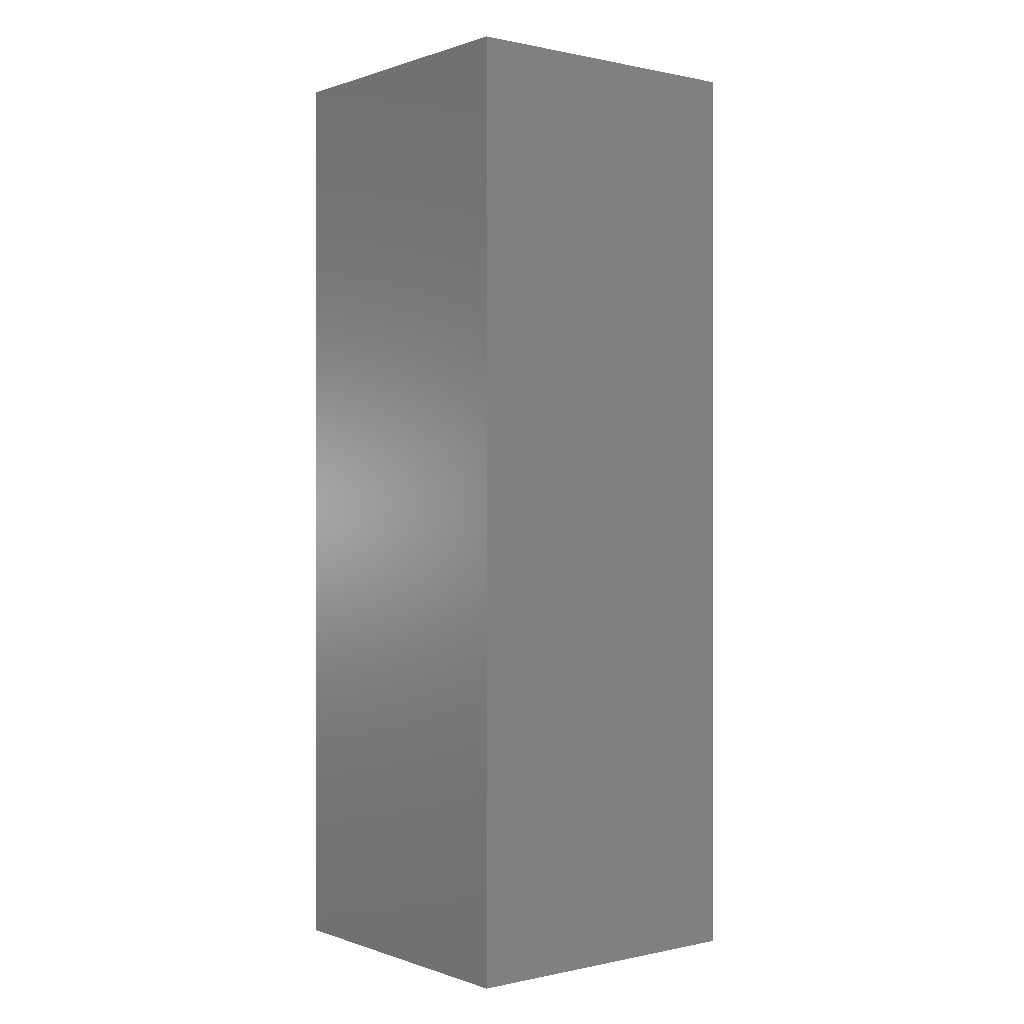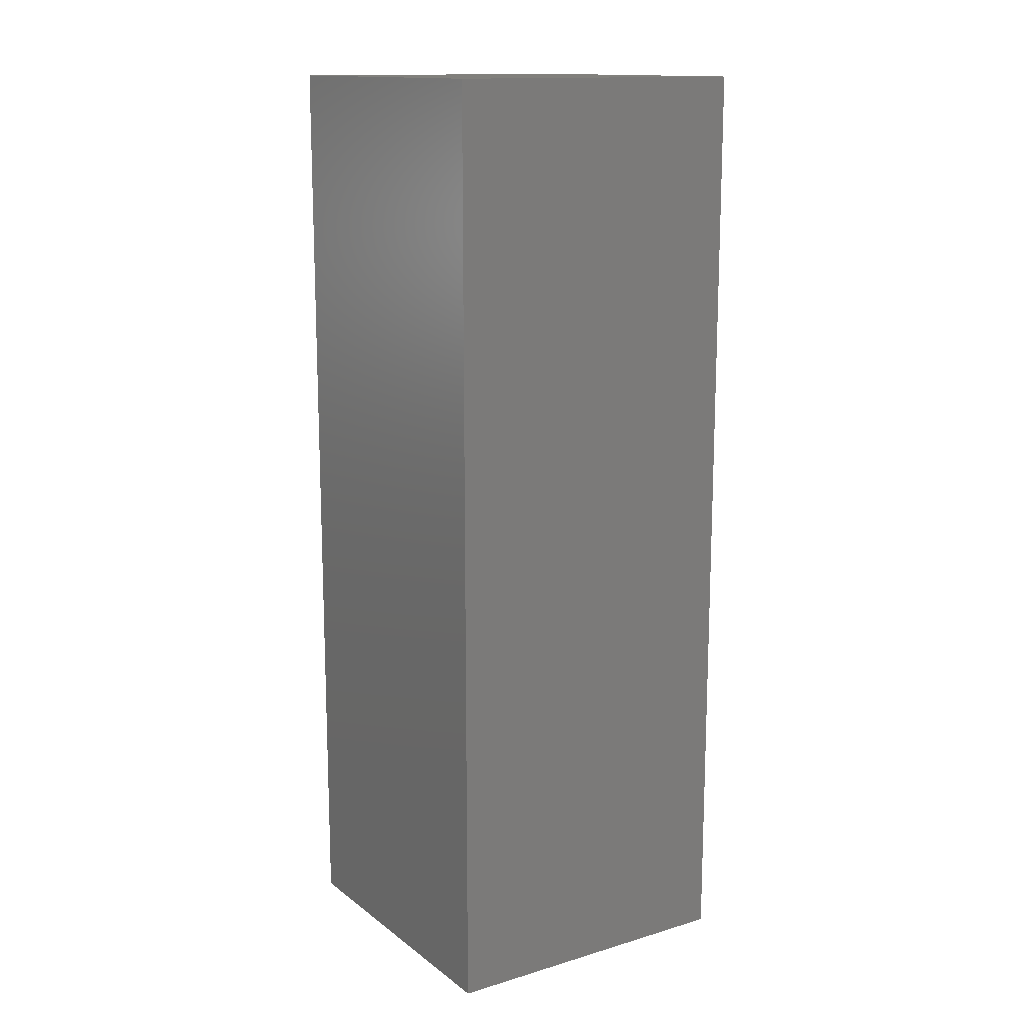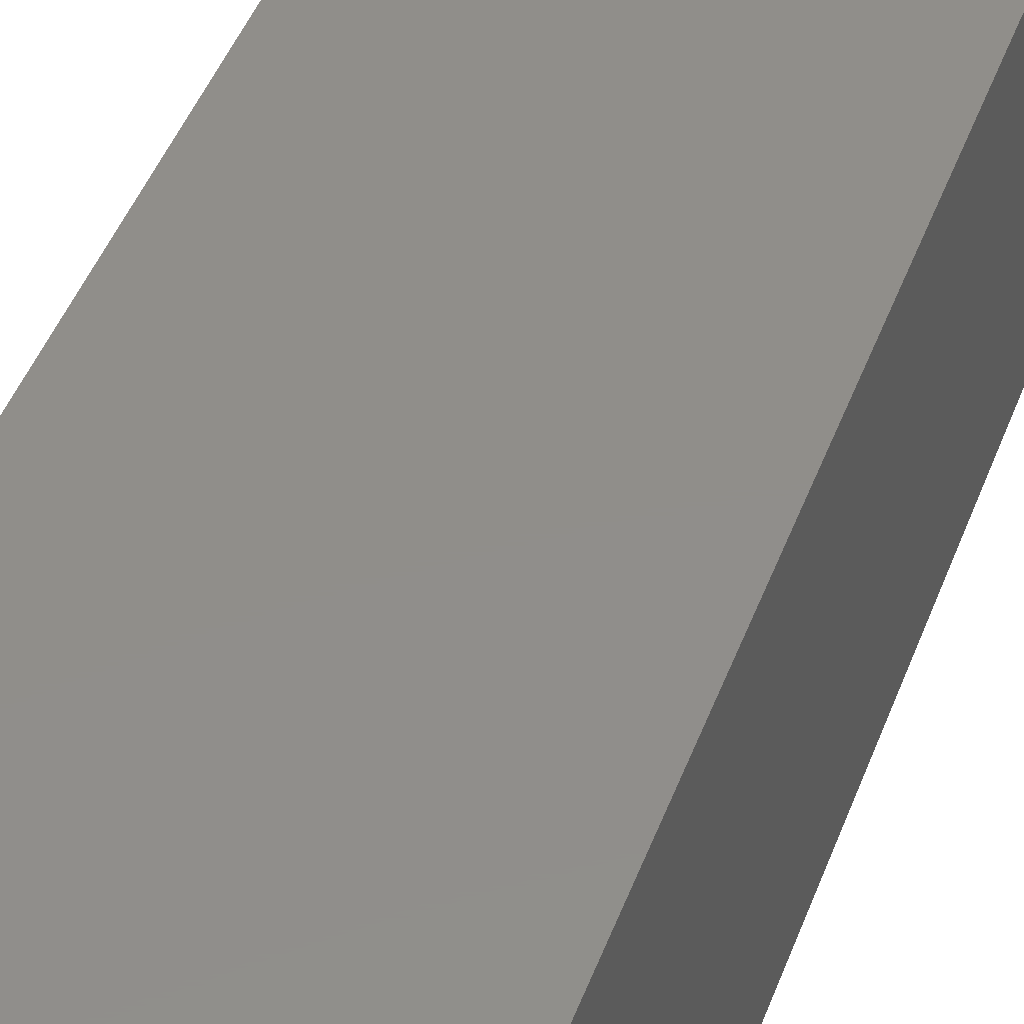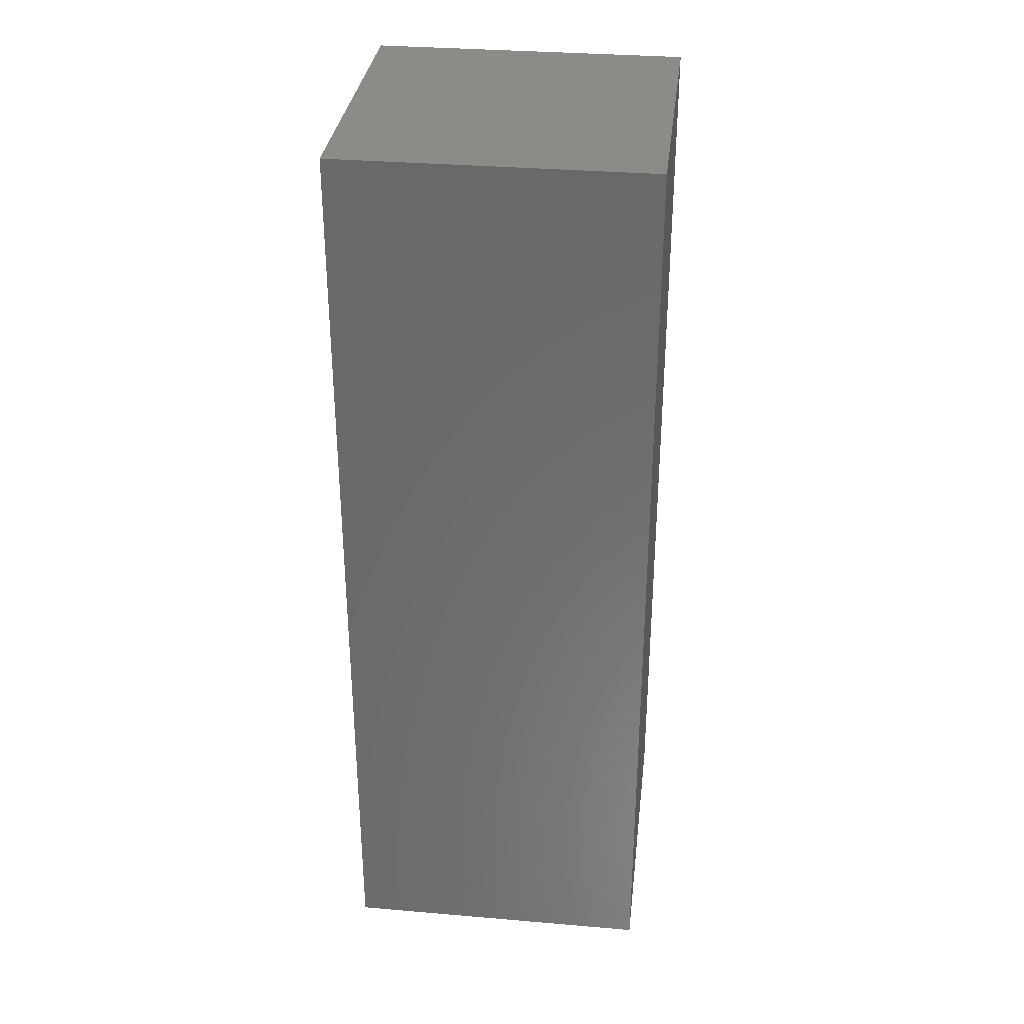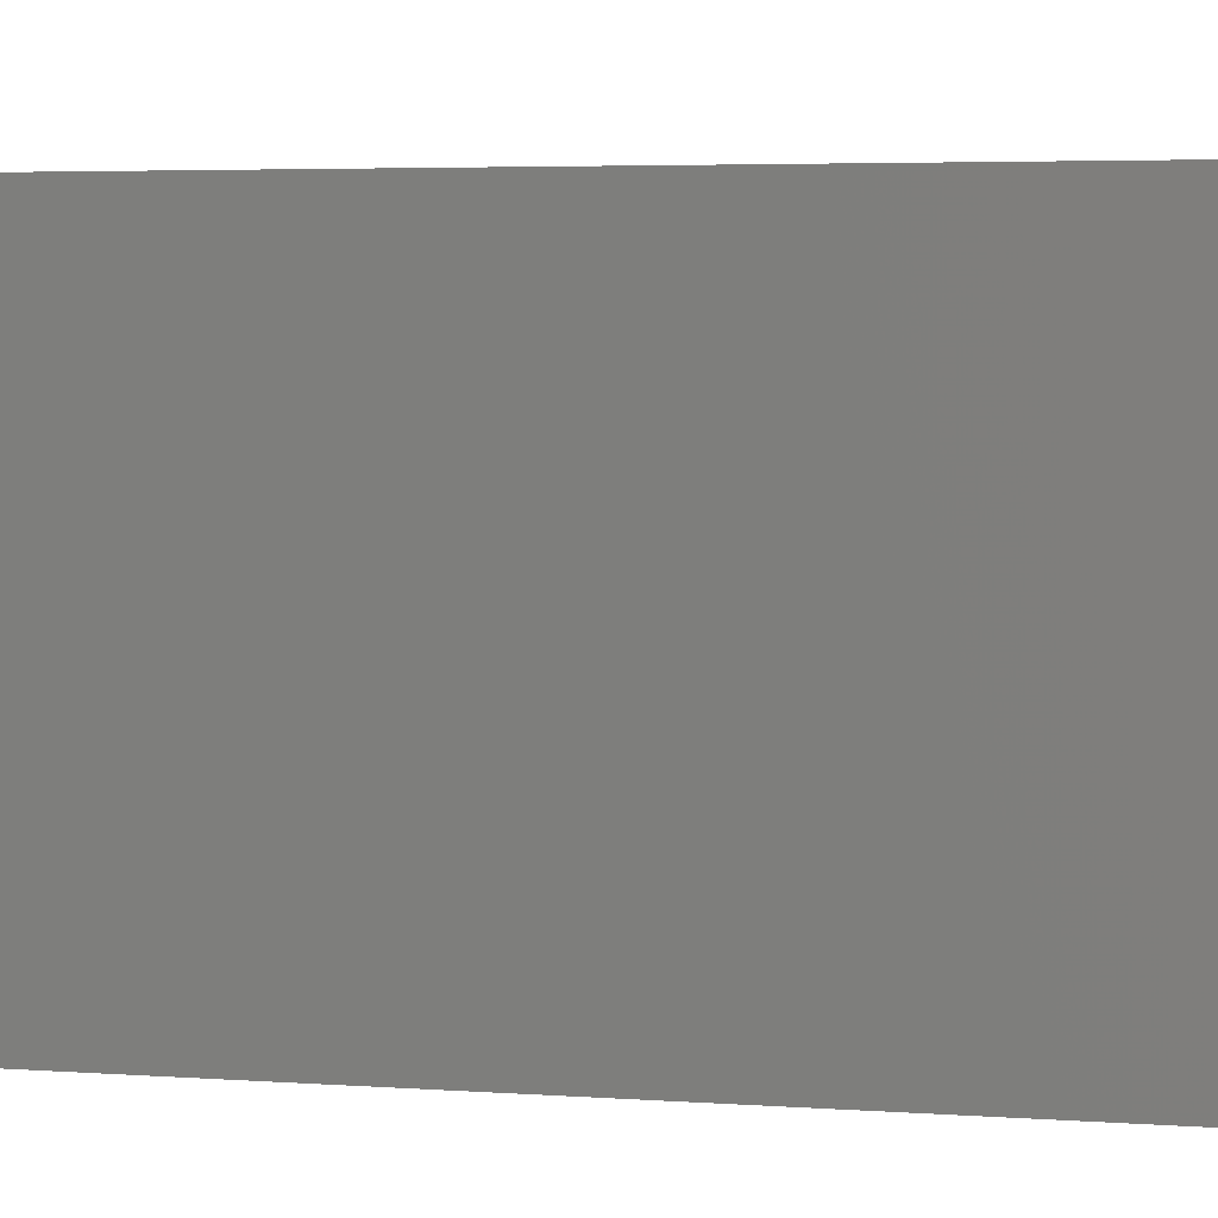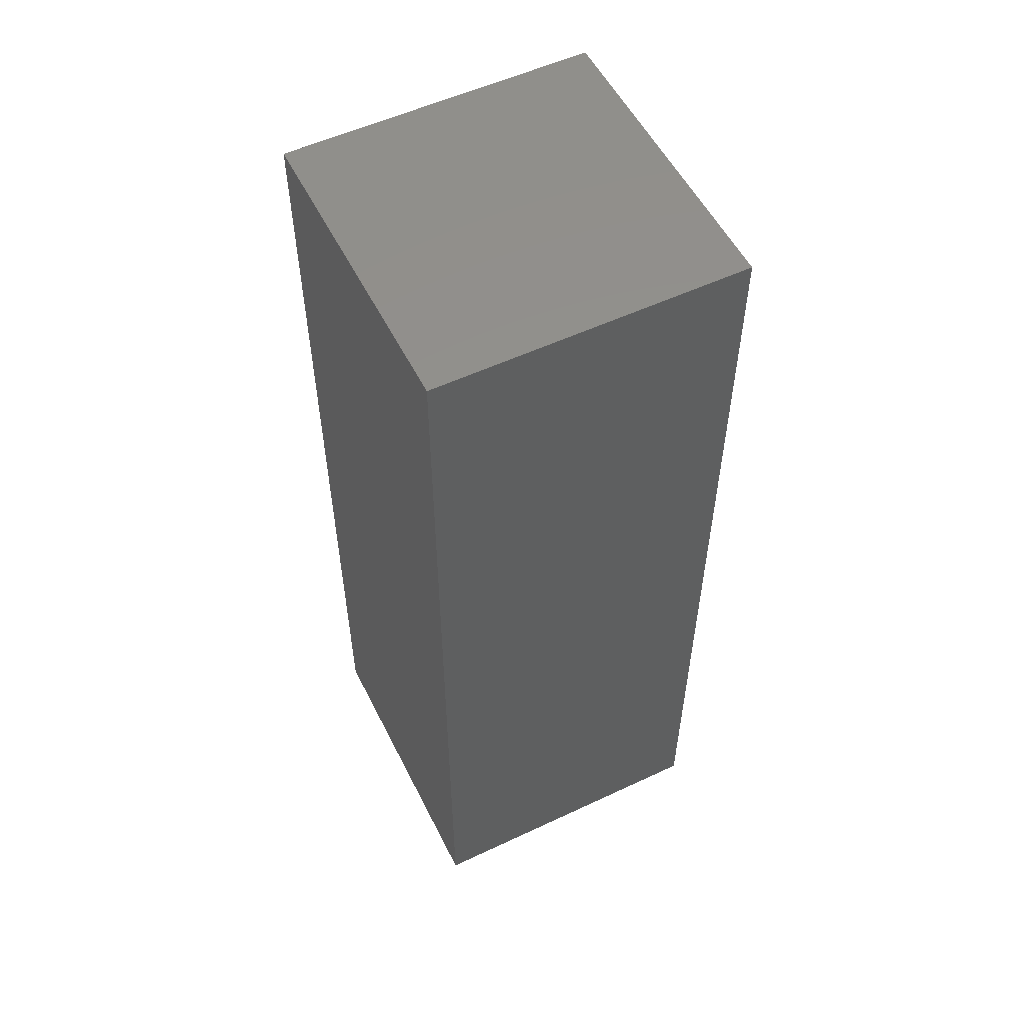
<metadata>
{"format":"stl","ext":"stl","renderer":"f3d","projection":"perspective","resolution":1024,"background":"white","views":[{"elev":0.3,"azim":51.5,"up":"+Z"},{"elev":14.2,"azim":-32.9,"up":"+Z"},{"elev":46.1,"azim":20.1,"up":"+Y"},{"elev":33.0,"azim":96.7,"up":"+Z"},{"elev":2.9,"azim":109.2,"up":"+Y"},{"elev":54.7,"azim":-116.4,"up":"+Z"}]}
</metadata>
<code>
# stl→obj: 38 verts, 72 faces
v 5 0 15
v 5 5 0
v 5 5 15
v 5 0 0
v 0 5 15
v 0 0 15
v 4.5 2.5 0
v 4.327 1.687 0
v 3.838 1.014 0
v 3.118 0.5979 0
v 2.291 0.511 0
v 0.5437 2.084 0
v 0 0 0
v 0.5437 2.916 0
v 0.882 1.324 0
v 1.5 0.7679 0
v 4.327 3.313 0
v 3.838 3.986 0
v 3.118 4.402 0
v 2.291 4.489 0
v 0 5 0
v 1.5 4.232 0
v 0.882 3.676 0
v 0.5437 2.084 4.94
v 0.5437 2.916 4.94
v 3.838 3.986 4.94
v 4.327 3.313 4.94
v 4.5 2.5 4.94
v 3.118 4.402 4.94
v 2.291 4.489 4.94
v 3.118 0.5979 4.94
v 3.838 1.014 4.94
v 1.5 4.232 4.94
v 0.882 3.676 4.94
v 4.327 1.687 4.94
v 2.291 0.511 4.94
v 1.5 0.7679 4.94
v 0.882 1.324 4.94
f 1 2 3
f 2 1 4
f 5 1 3
f 1 5 6
f 4 7 2
f 4 8 7
f 4 9 8
f 4 10 9
f 4 11 10
f 12 13 14
f 15 13 12
f 16 13 15
f 11 13 16
f 13 11 4
f 17 2 7
f 18 2 17
f 19 2 18
f 20 2 19
f 20 21 2
f 22 21 20
f 23 21 22
f 14 21 23
f 21 14 13
f 13 5 21
f 5 13 6
f 2 5 3
f 5 2 21
f 13 1 6
f 1 13 4
f 24 14 25
f 14 24 12
f 17 26 18
f 26 17 27
f 7 27 17
f 27 7 28
f 19 26 29
f 26 19 18
f 20 29 30
f 29 20 19
f 9 31 32
f 31 9 10
f 23 33 34
f 33 23 22
f 25 23 34
f 23 25 14
f 9 35 8
f 35 9 32
f 8 28 7
f 28 8 35
f 22 30 33
f 30 22 20
f 10 36 31
f 36 10 11
f 35 27 28
f 32 27 35
f 32 26 27
f 31 26 32
f 31 29 26
f 36 29 31
f 36 30 29
f 37 30 36
f 37 33 30
f 38 33 37
f 38 34 33
f 24 34 38
f 34 24 25
f 16 38 37
f 38 16 15
f 38 12 24
f 12 38 15
f 11 37 36
f 37 11 16

</code>
